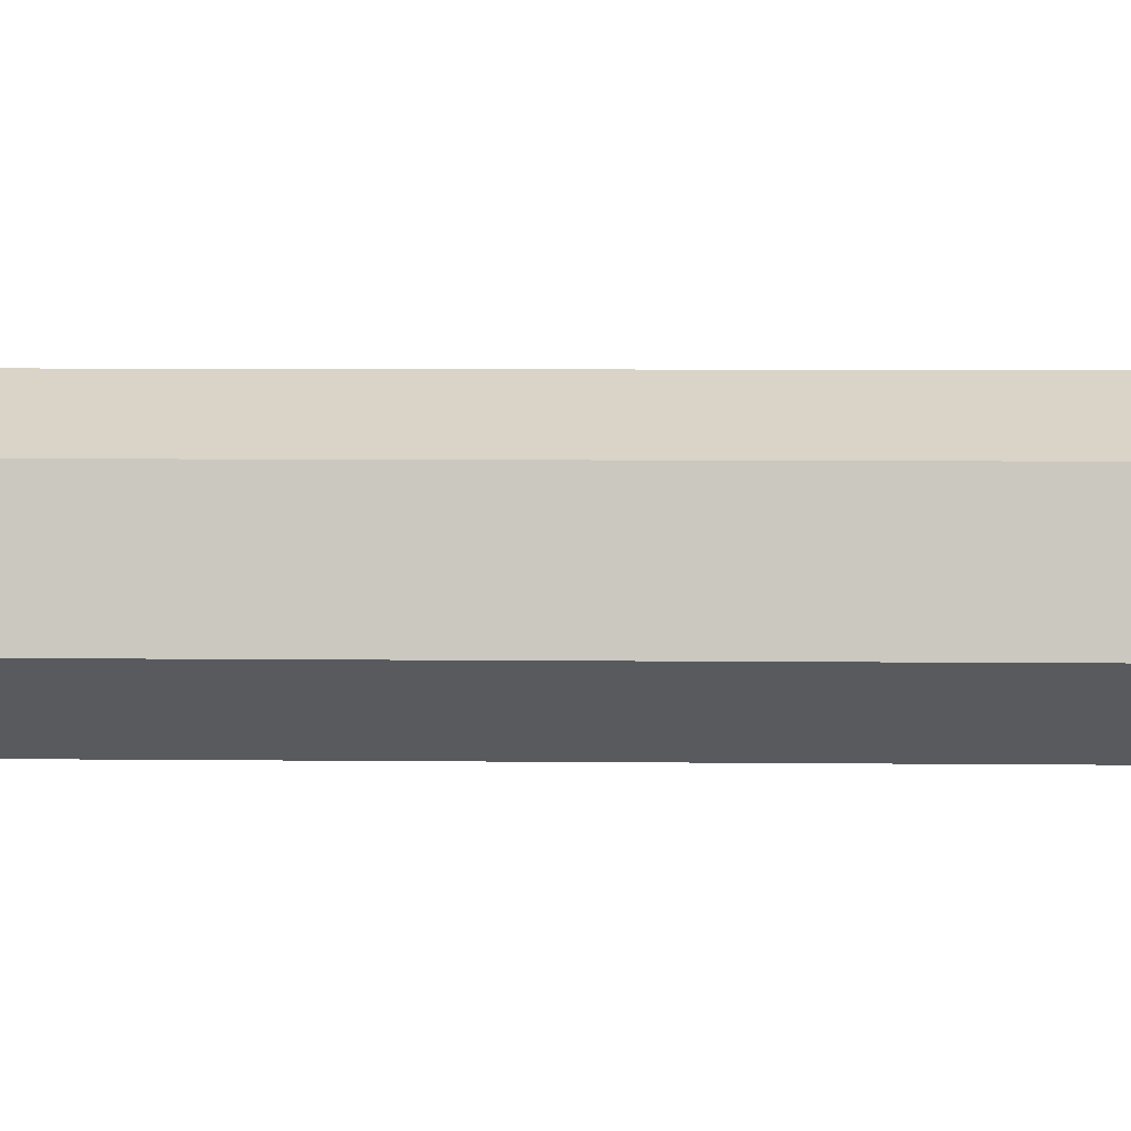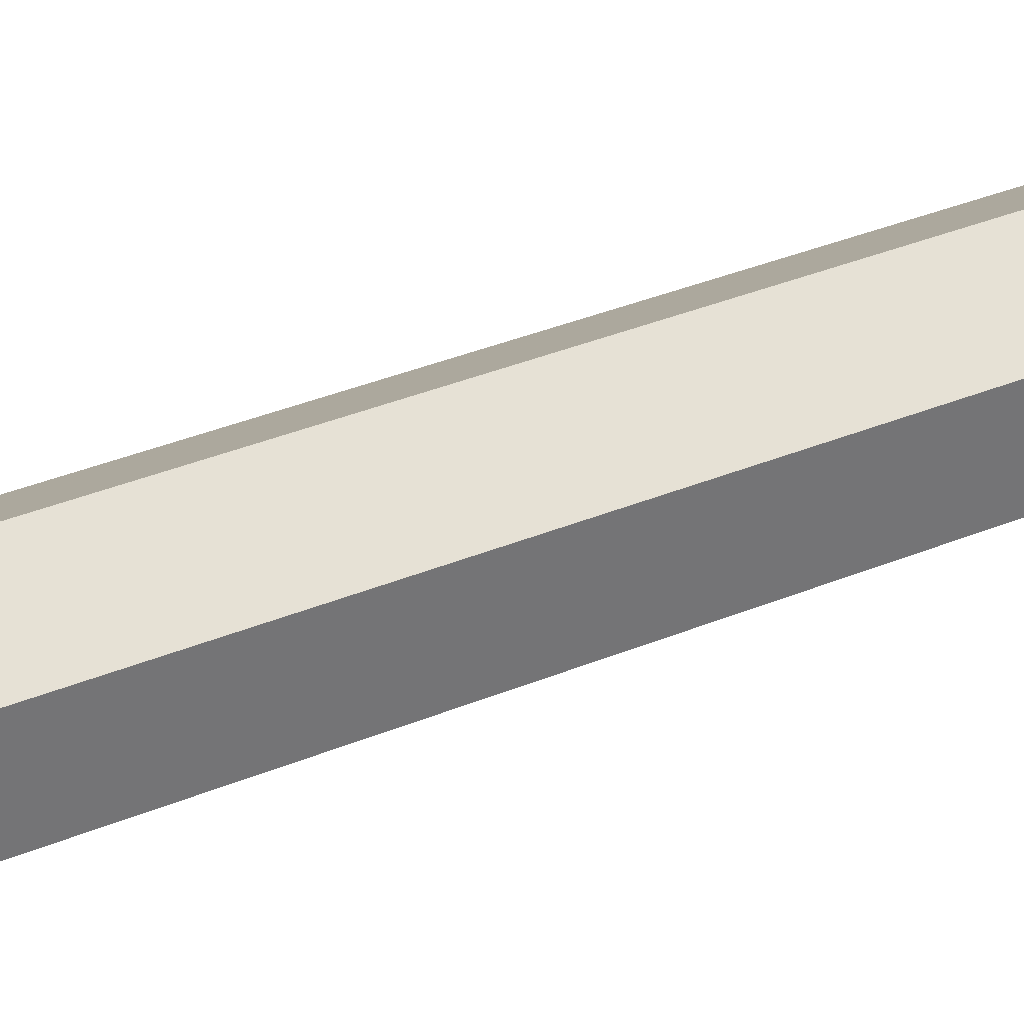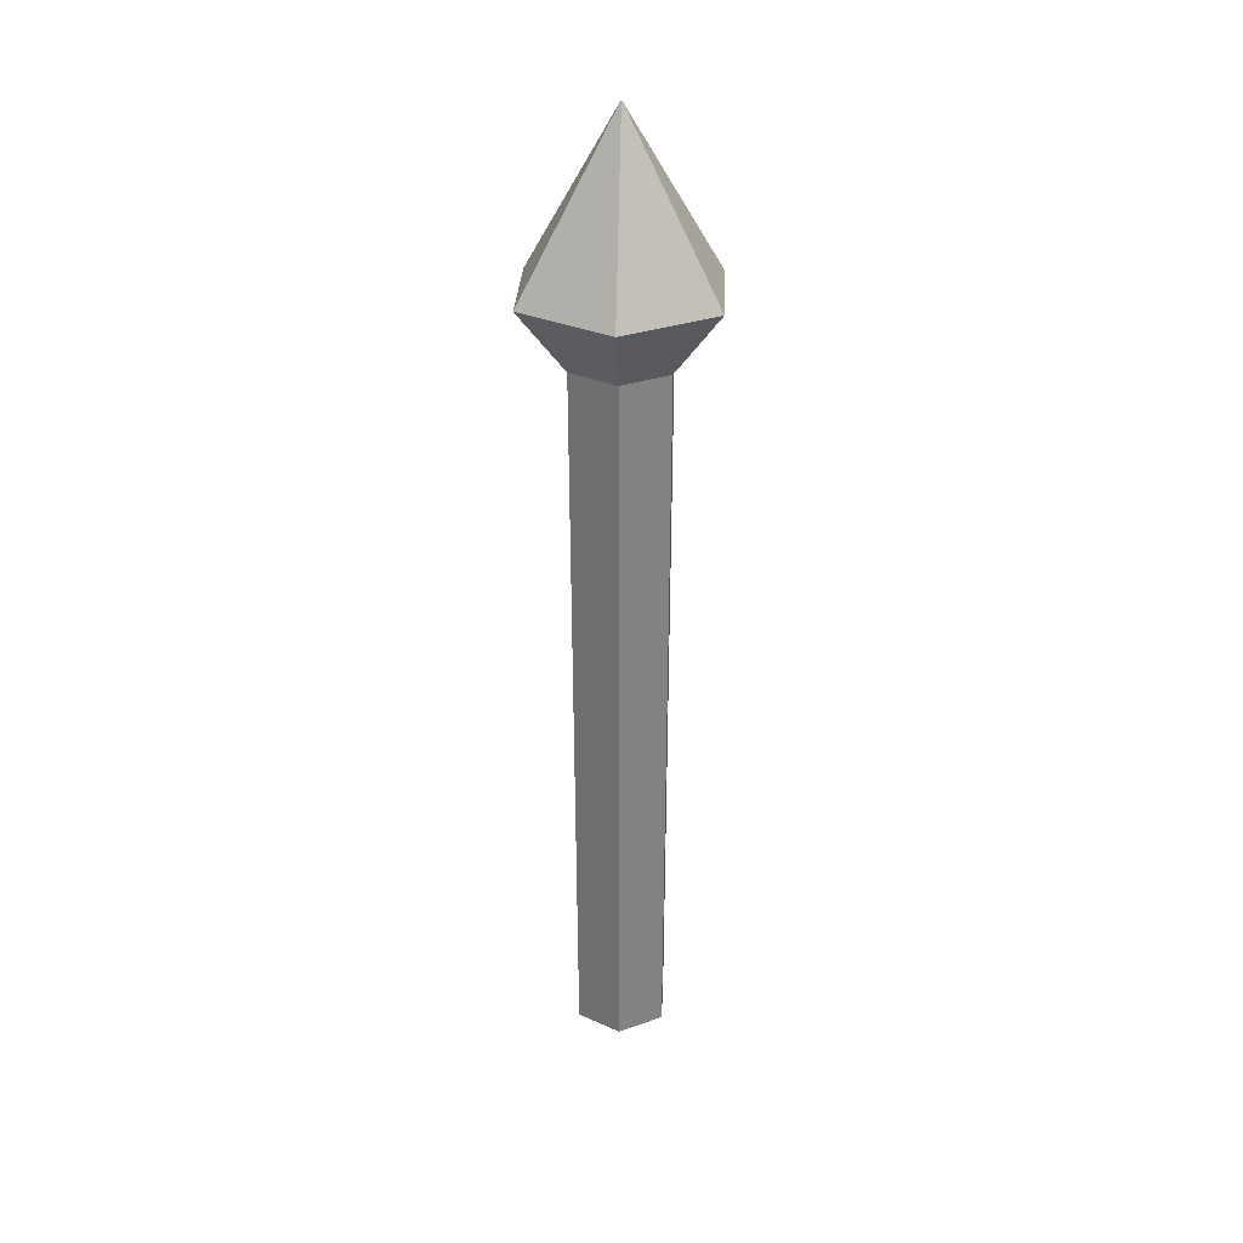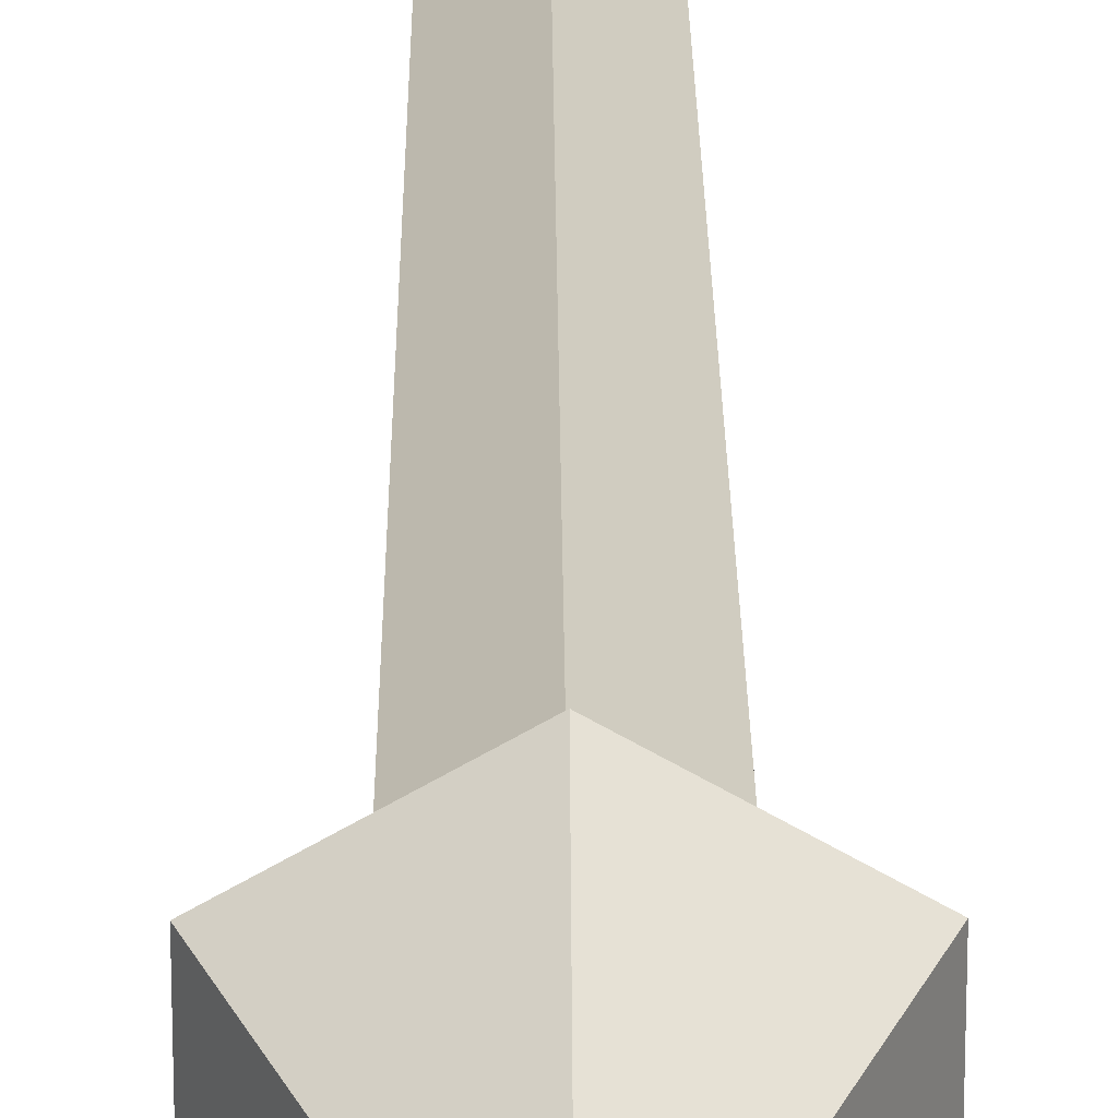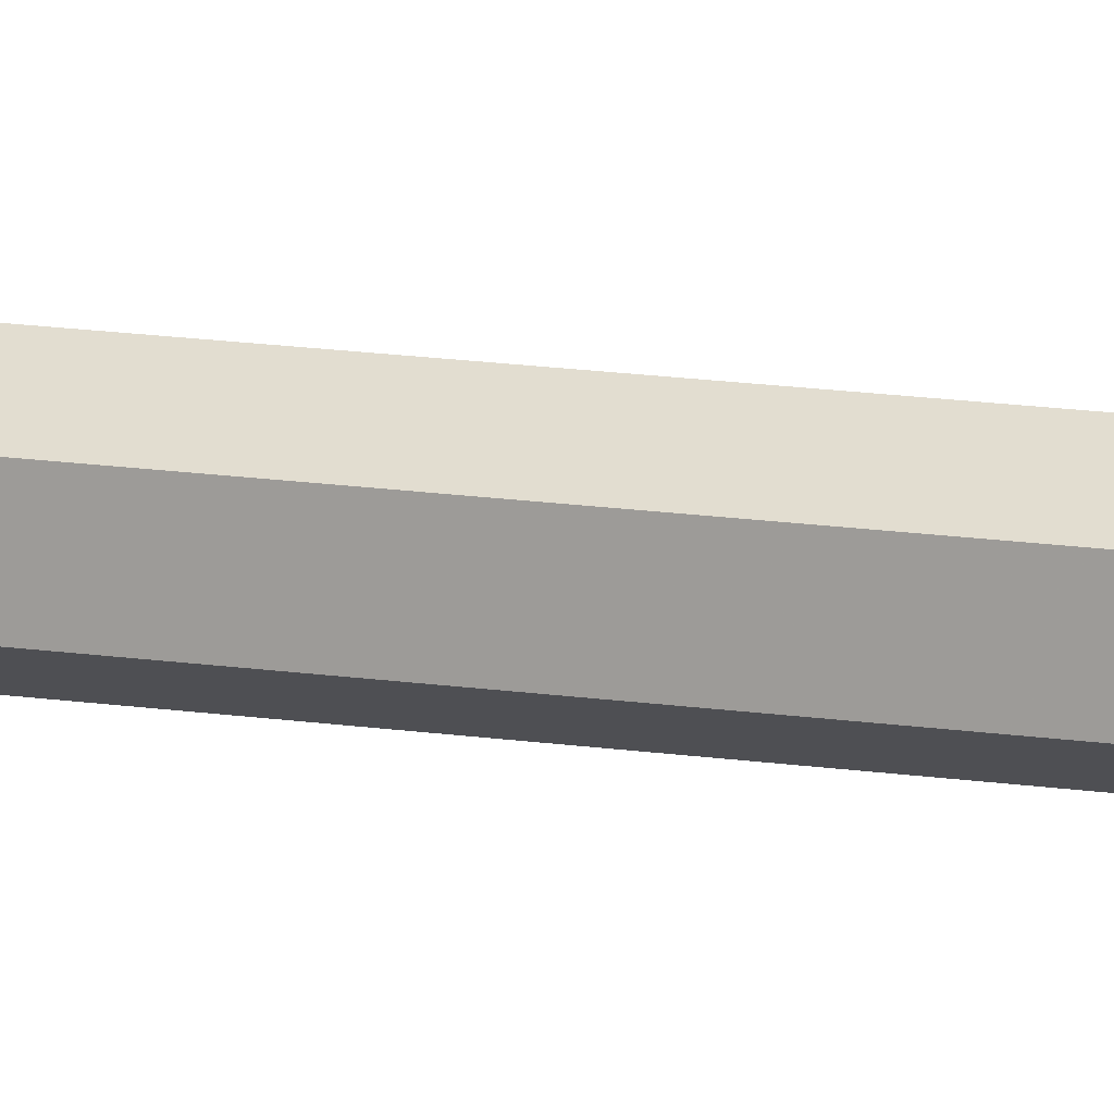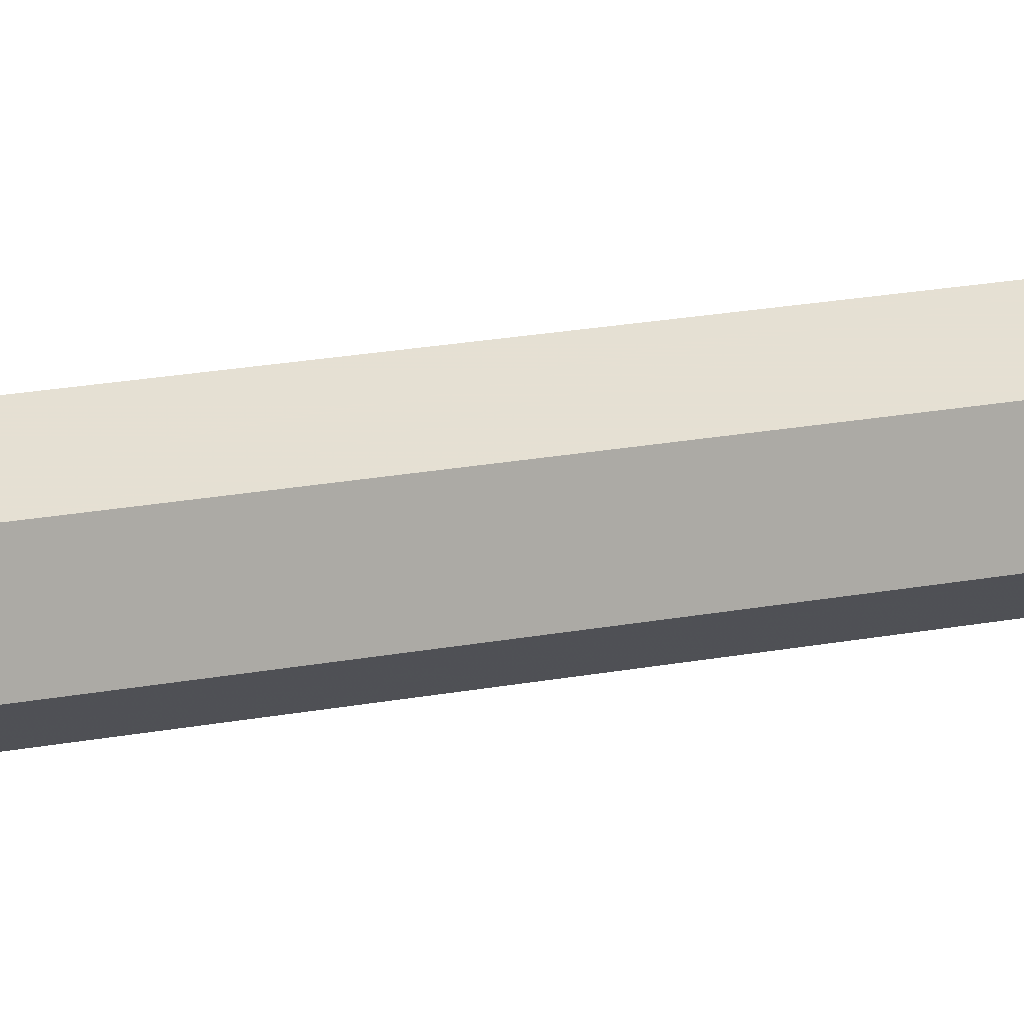
<metadata>
{"format":"obj","ext":"obj","renderer":"f3d","projection":"perspective","resolution":1024,"background":"white","views":[{"elev":-1.7,"azim":-97.0,"up":"+Y"},{"elev":35.8,"azim":61.4,"up":"+Y"},{"elev":30.3,"azim":-57.3,"up":"+Z"},{"elev":22.8,"azim":-0.4,"up":"+Y"},{"elev":13.5,"azim":109.9,"up":"+Y"},{"elev":12.2,"azim":-120.0,"up":"+Y"}]}
</metadata>
<code>
o Mesh_Cylinder
v -0.002388 0.000855 -0.9194
v -0.002388 0.09667 -0.8485
v 0.08059 0.04876 -0.8485
v 0.08059 -0.04705 -0.8485
v -0.002388 -0.09496 -0.8485
v -0.08537 -0.04705 -0.8485
v -0.08537 0.04876 -0.8485
v -0.002388 0.1036 0.5547
v 0.0866 0.05223 0.5547
v 0.0866 -0.05052 0.5547
v -0.002388 -0.1019 0.5547
v -0.09138 -0.05052 0.5547
v -0.09138 0.05223 0.5547
v -0.1749 0.1005 0.6818
v -0.002388 0.2001 0.6818
v -0.1749 -0.09875 0.6818
v -0.002388 -0.1984 0.6818
v 0.1701 -0.09875 0.6818
v 0.1701 0.1005 0.6818
v -0.002388 0.000855 1.005
f 1 2 3
f 1 3 4
f 1 4 5
f 1 5 6
f 1 6 7
f 2 1 7
f 2 8 9
f 2 9 3
f 3 9 10
f 3 10 4
f 4 10 11
f 4 11 5
f 5 11 12
f 5 12 6
f 6 12 13
f 6 13 7
f 8 2 7
f 8 7 13
f 8 13 14
f 8 14 15
f 13 12 16
f 13 16 14
f 12 11 17
f 12 17 16
f 11 10 18
f 11 18 17
f 10 9 19
f 10 19 18
f 9 8 15
f 9 15 19
f 20 15 14
f 20 14 16
f 20 16 17
f 20 17 18
f 20 18 19
f 20 19 15

</code>
